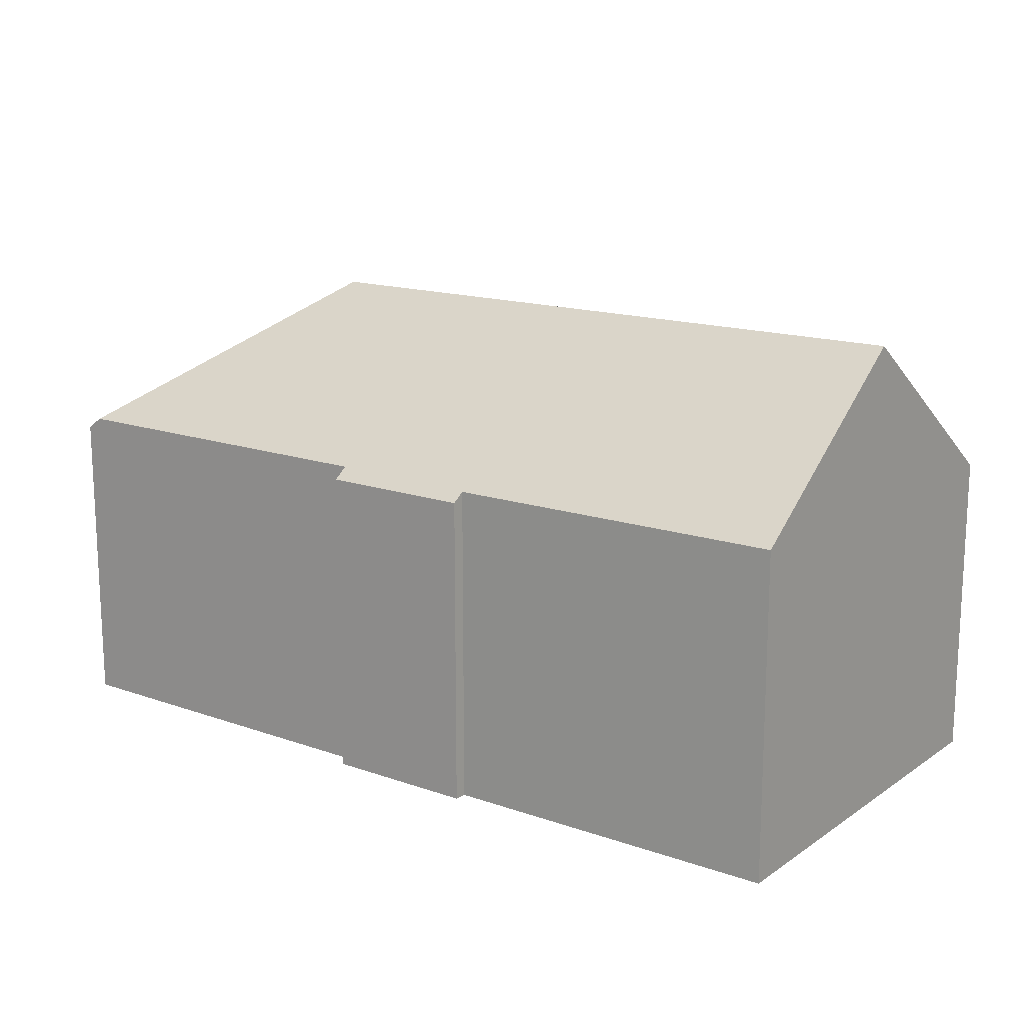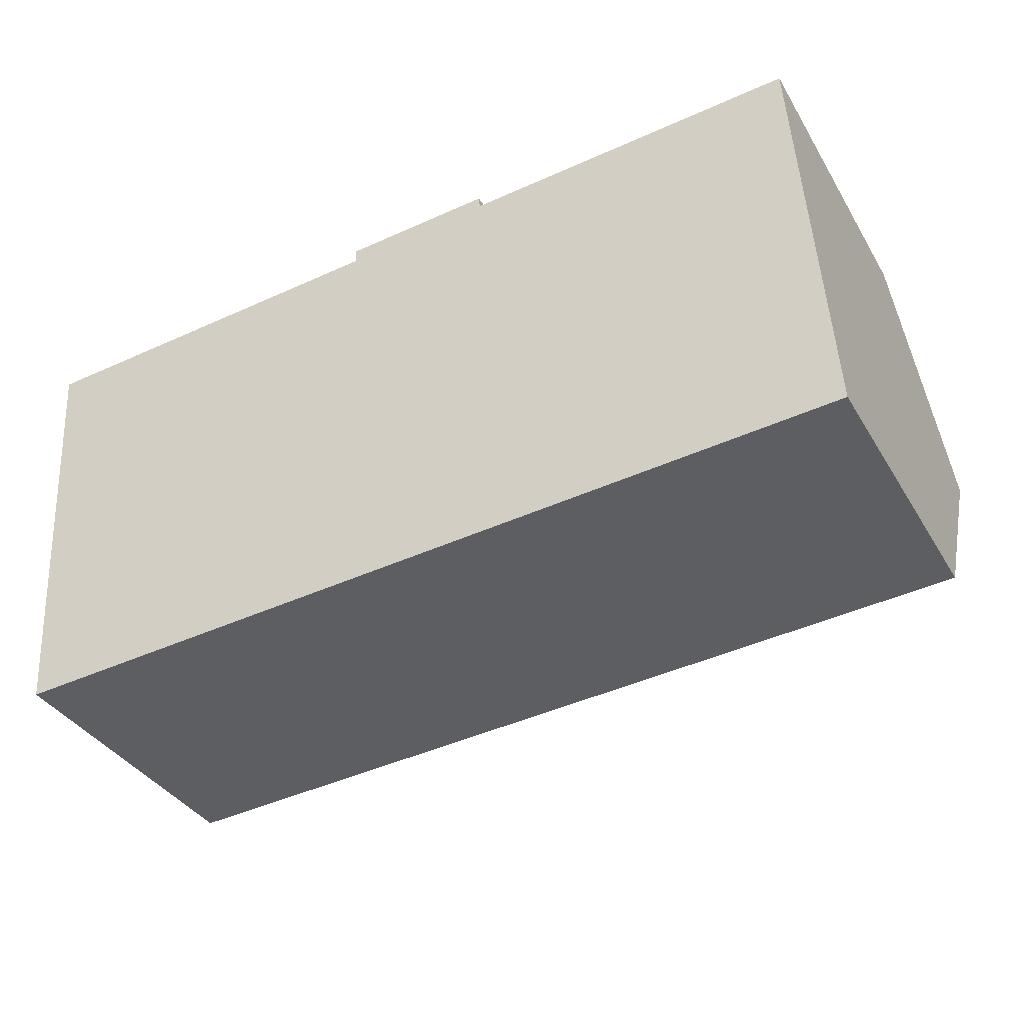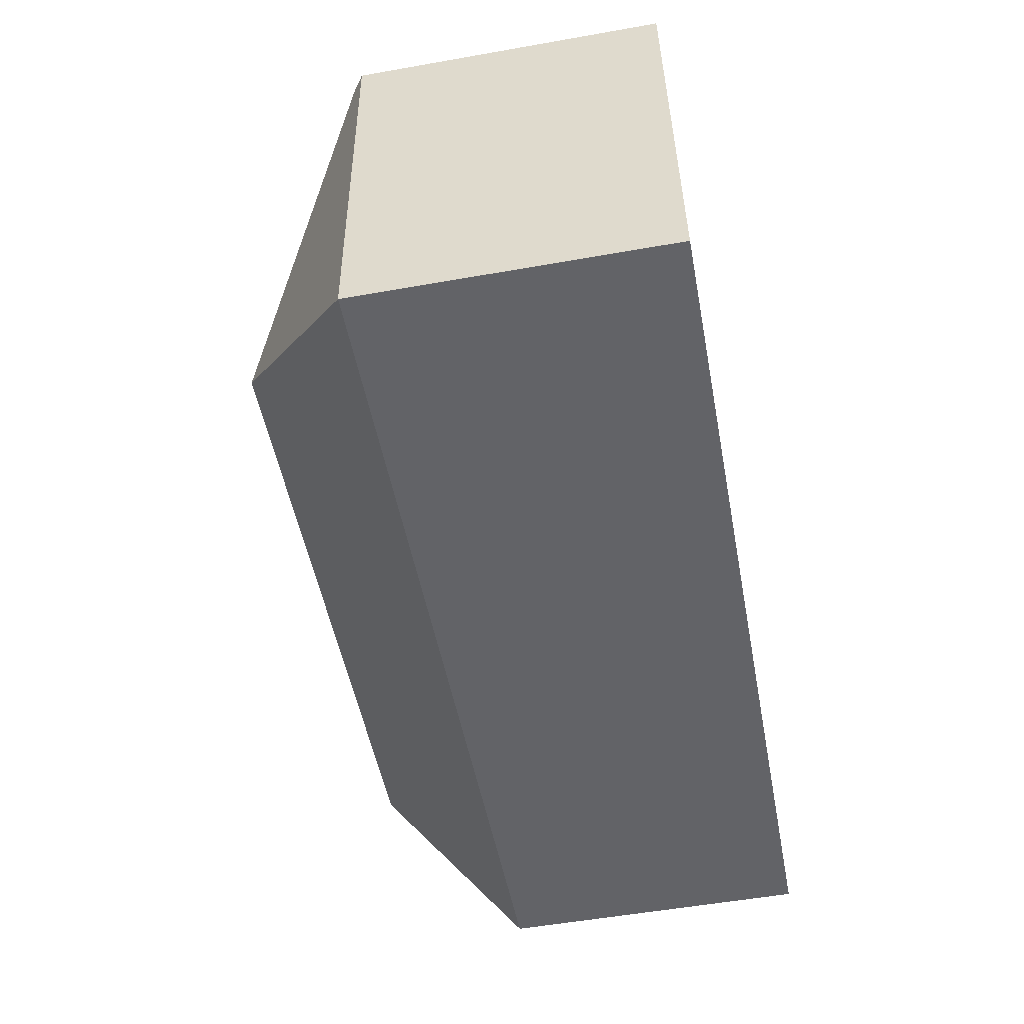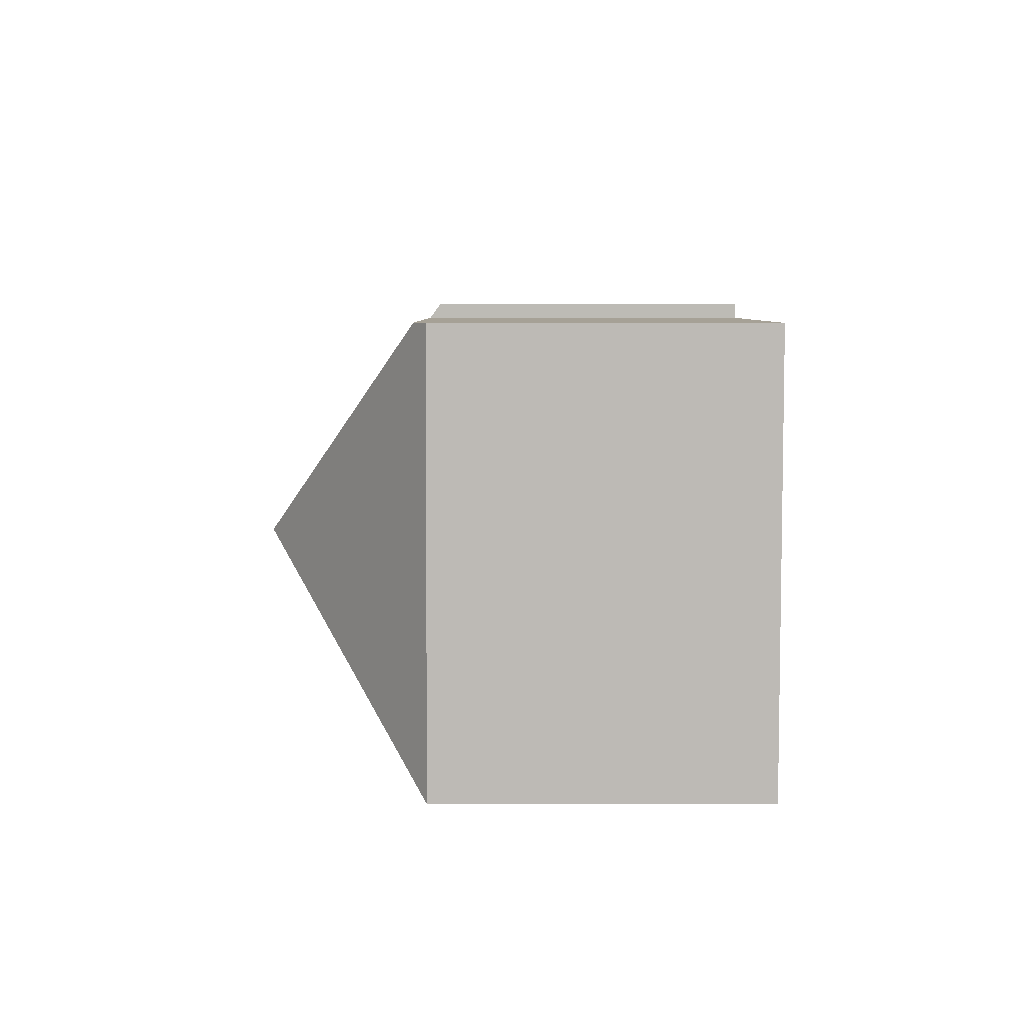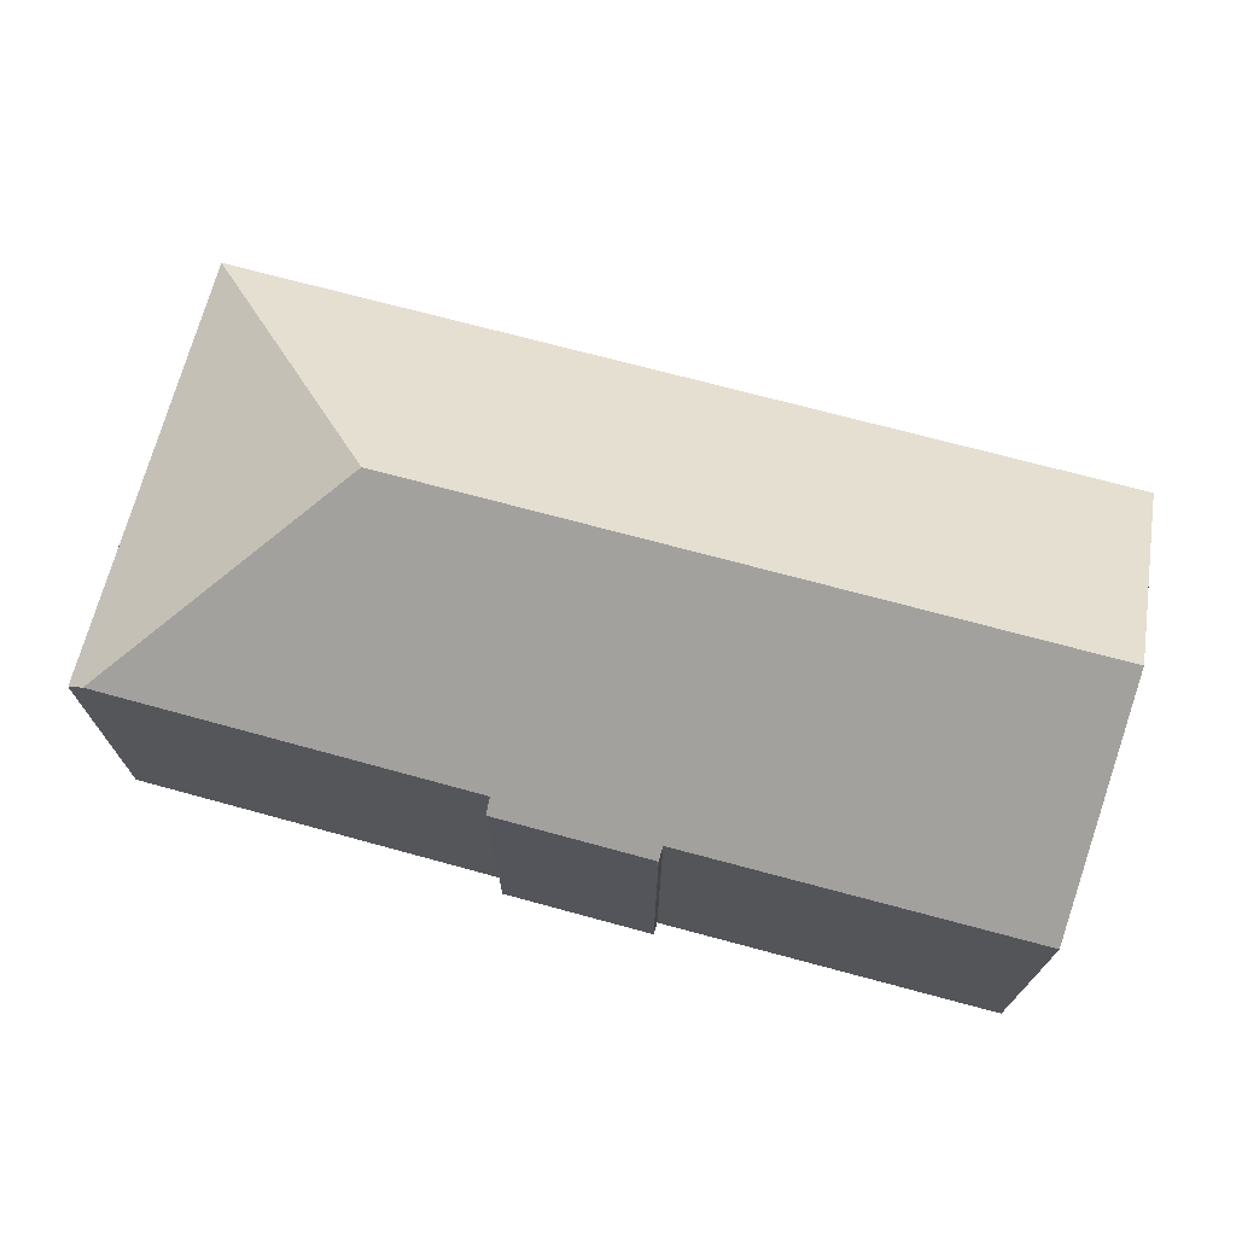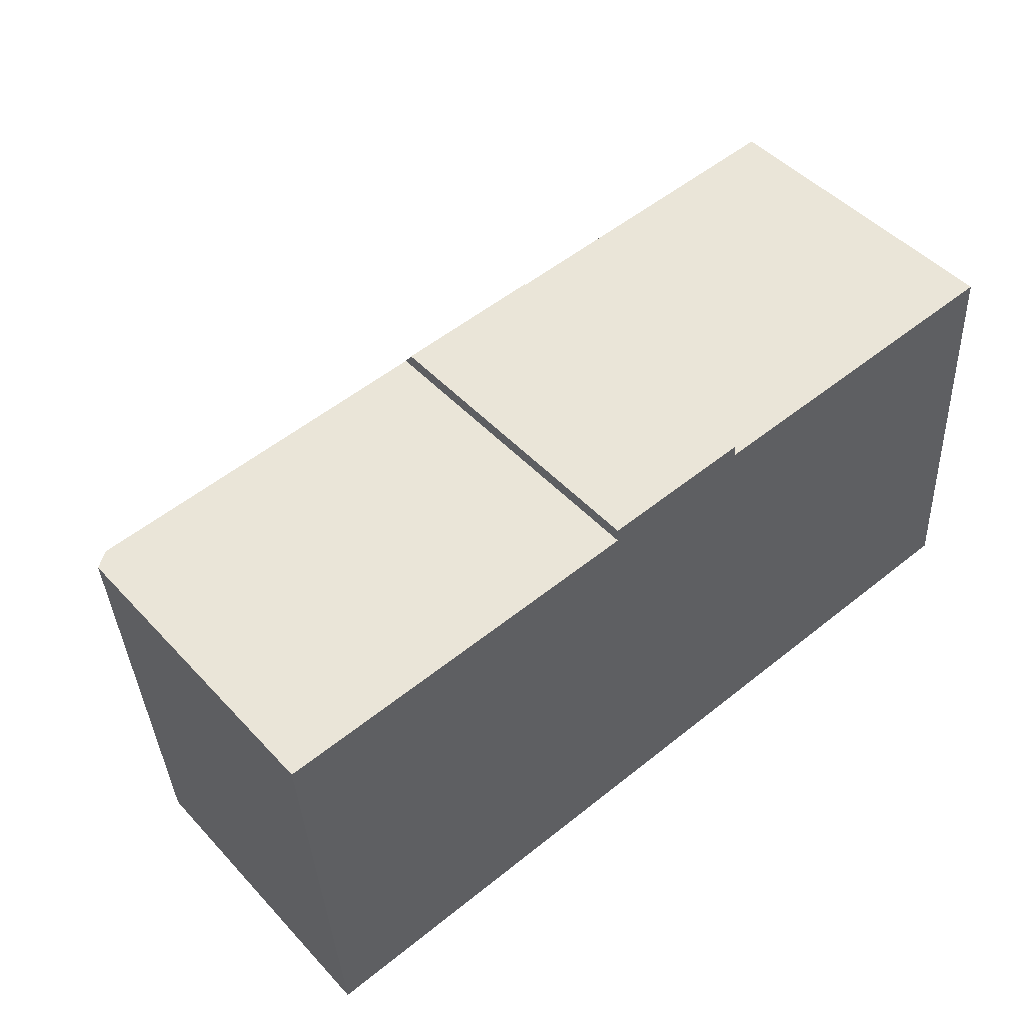
<metadata>
{"format":"obj","ext":"obj","renderer":"f3d","projection":"perspective","resolution":1024,"background":"white","views":[{"elev":15.5,"azim":32.6,"up":"+Y"},{"elev":-36.7,"azim":27.4,"up":"+Z"},{"elev":-54.6,"azim":-79.4,"up":"+Z"},{"elev":2.3,"azim":-90.1,"up":"+Z"},{"elev":71.1,"azim":11.4,"up":"+Y"},{"elev":47.9,"azim":-40.4,"up":"+Z"}]}
</metadata>
<code>
v  8.527 8.106 0.585
v  5.889 11.86 -4.788
v  0.41 8.12 0.028
v  22.4 11.86 -3.694
v  9.627 8.104 0.661
v  9.605 7.84 1.025
v  10.12 7.839 1.06
v  10.6 7.839 1.092
v  12.22 7.838 1.201
v  13.48 8.058 0.979
v  13.45 7.837 1.283
v  15.48 8.063 1.106
v  22.08 8.078 1.522
v  22.75 7.827 -9.255
v  0.716 7.857 -10.69
v  0 7.823 4.79e-16
v  9.605 -6.276e-17 1.025
v  13.45 -7.856e-17 1.283
v  10.6 -6.687e-17 1.092
v  10.12 -6.491e-17 1.06
v  12.22 -7.354e-17 1.201
v  13.48 -5.995e-17 0.979
v  22.08 -9.32e-17 1.522
v  15.48 -6.772e-17 1.106
v  0 0 0
v  0.41 -1.715e-18 0.028
v  8.527 -3.582e-17 0.585
v  9.627 -4.047e-17 0.661
v  22.75 5.667e-16 -9.255
v  22.4 2.262e-16 -3.694
v  0.716 6.544e-16 -10.69
g defaultobject
f 1 2 3
f 2 1 4
f 4 1 5
f 4 5 6
f 4 6 7
f 4 7 8
f 4 8 9
f 4 9 10
f 10 9 11
f 4 10 12
f 4 12 13
f 14 2 4
f 2 14 15
f 3 15 16
f 15 3 2
f 17 7 6
f 7 17 8
f 8 17 9
f 9 17 11
f 11 17 18
f 18 17 19
f 19 17 20
f 18 19 21
f 22 12 10
f 12 22 13
f 13 22 23
f 23 22 24
f 25 3 16
f 3 25 1
f 1 25 26
f 1 26 27
f 1 27 5
f 5 27 28
f 11 22 10
f 22 11 18
f 13 14 4
f 14 13 23
f 14 23 29
f 29 23 30
f 14 31 15
f 31 14 29
f 31 16 15
f 16 31 25
f 28 6 5
f 6 28 17
f 30 22 29
f 22 30 24
f 24 30 23
f 29 25 31
f 25 29 26
f 26 29 27
f 27 29 28
f 28 29 17
f 17 29 20
f 20 29 19
f 19 29 21
f 21 29 22
f 21 22 18

</code>
